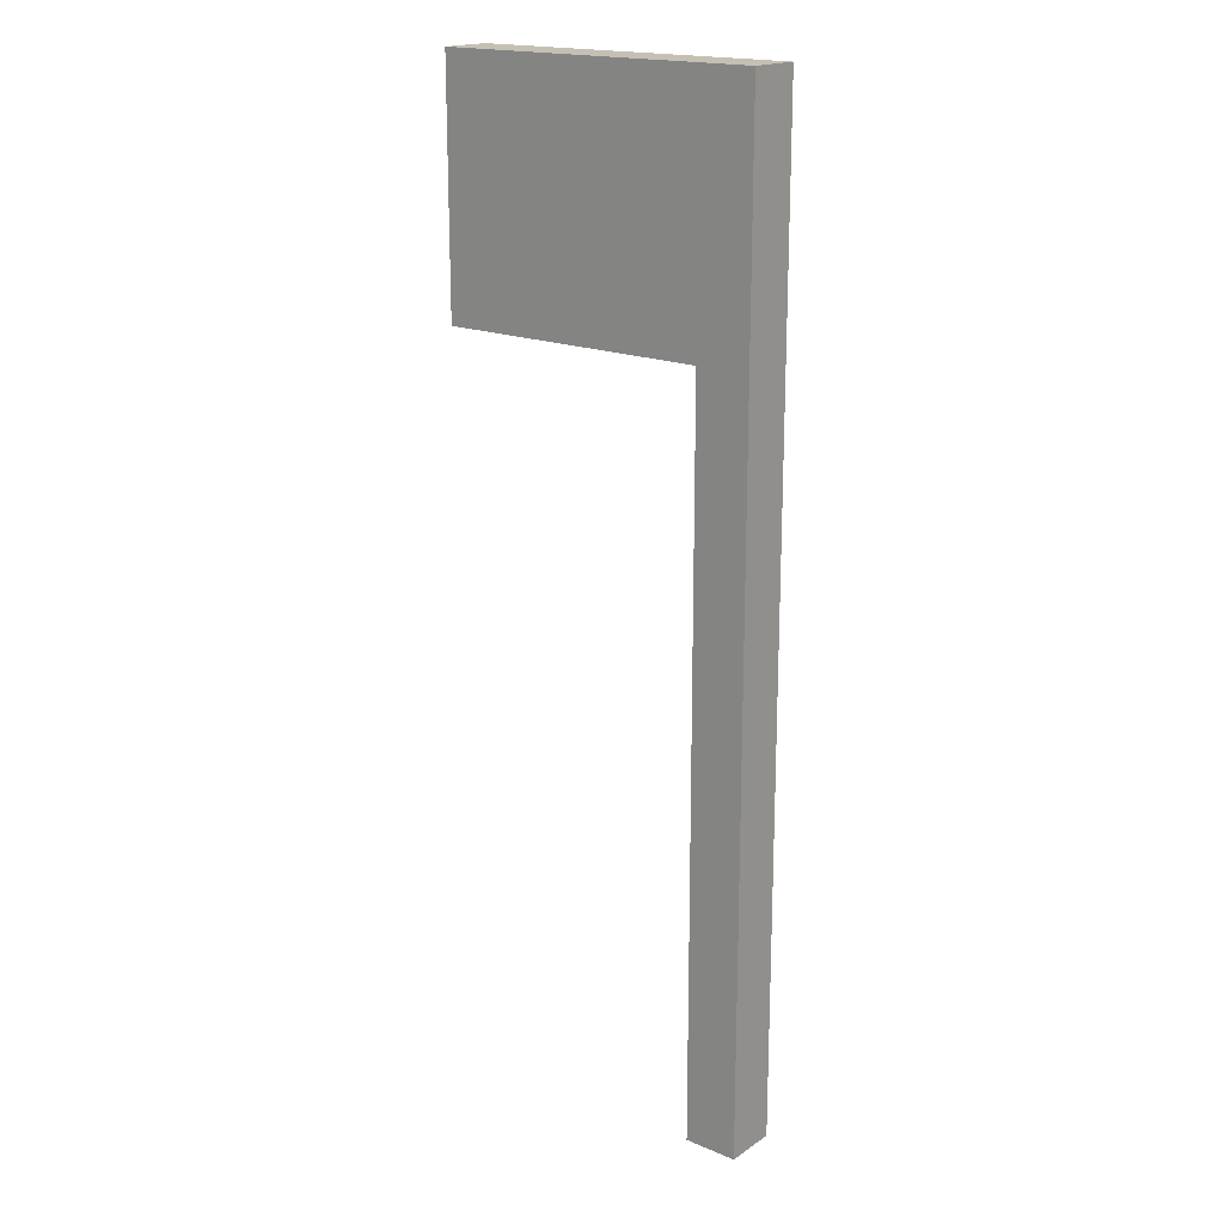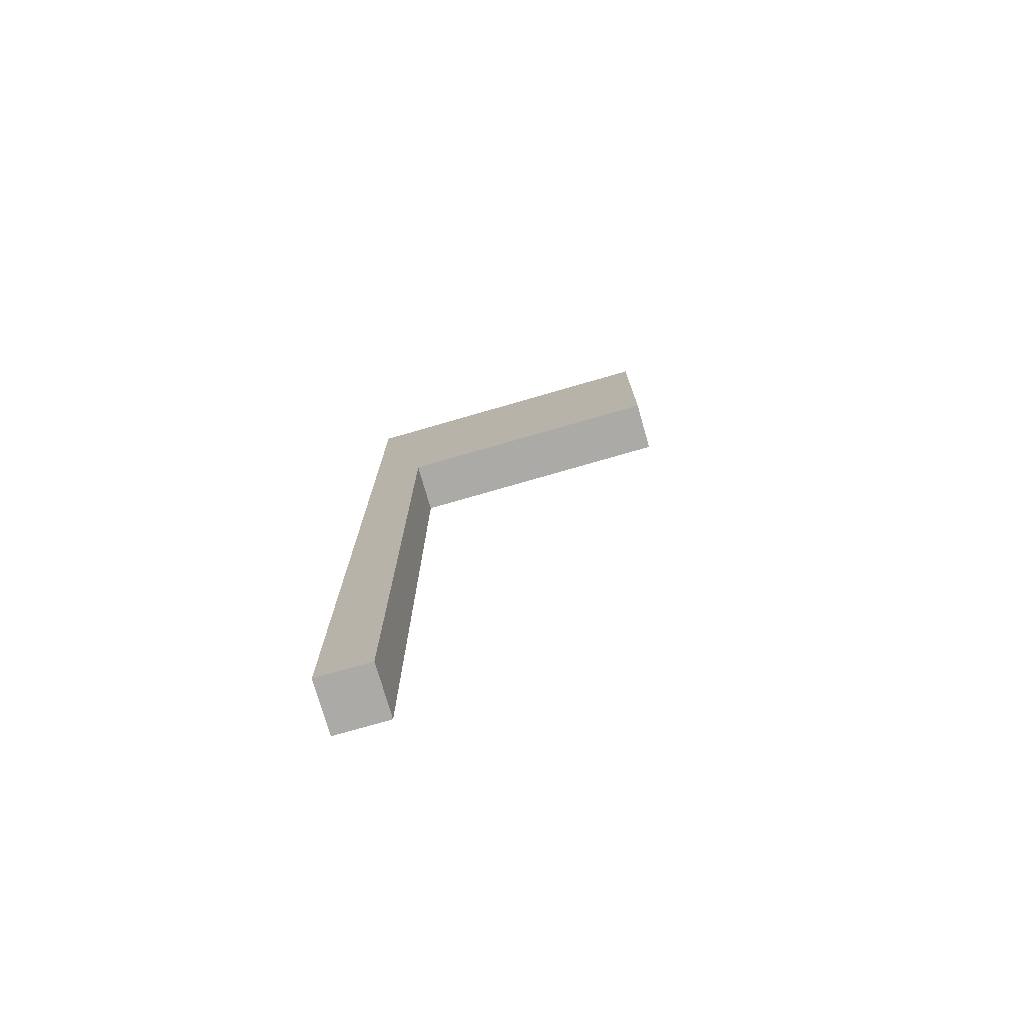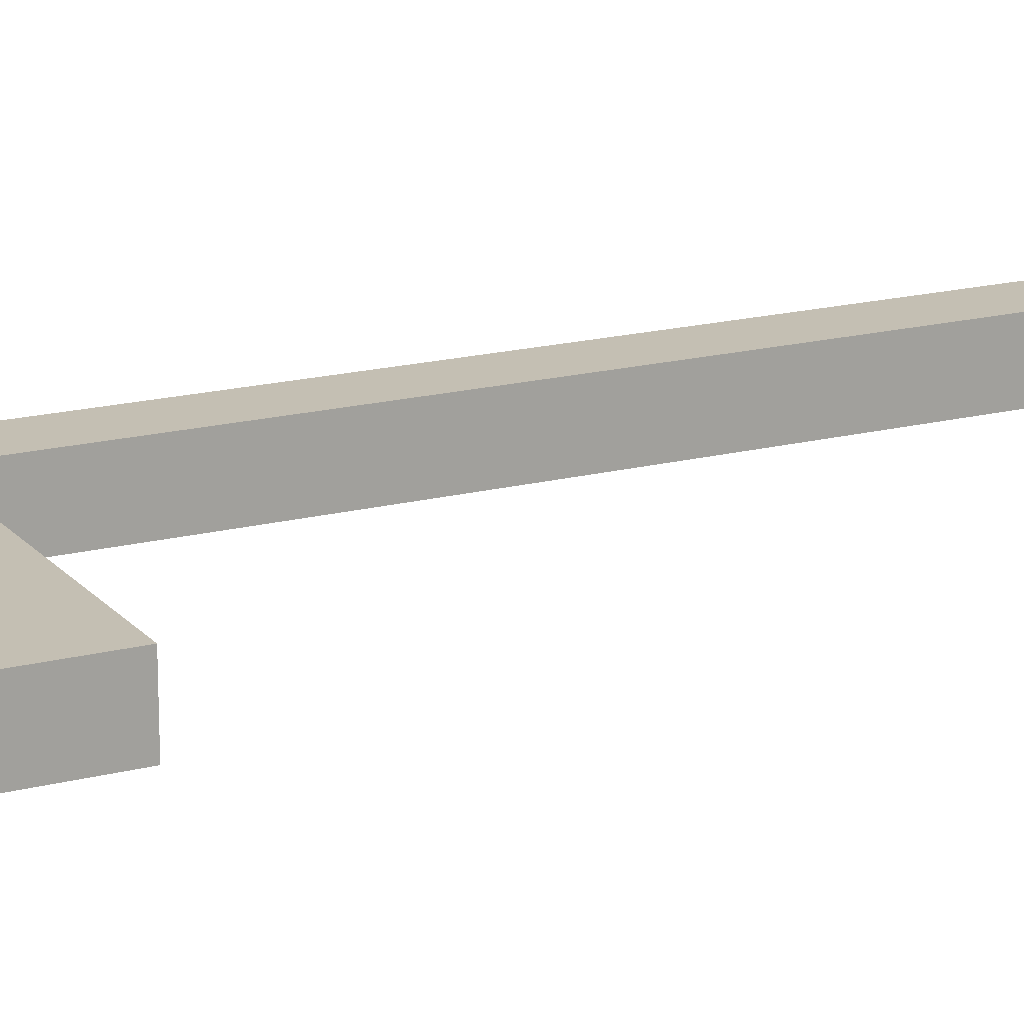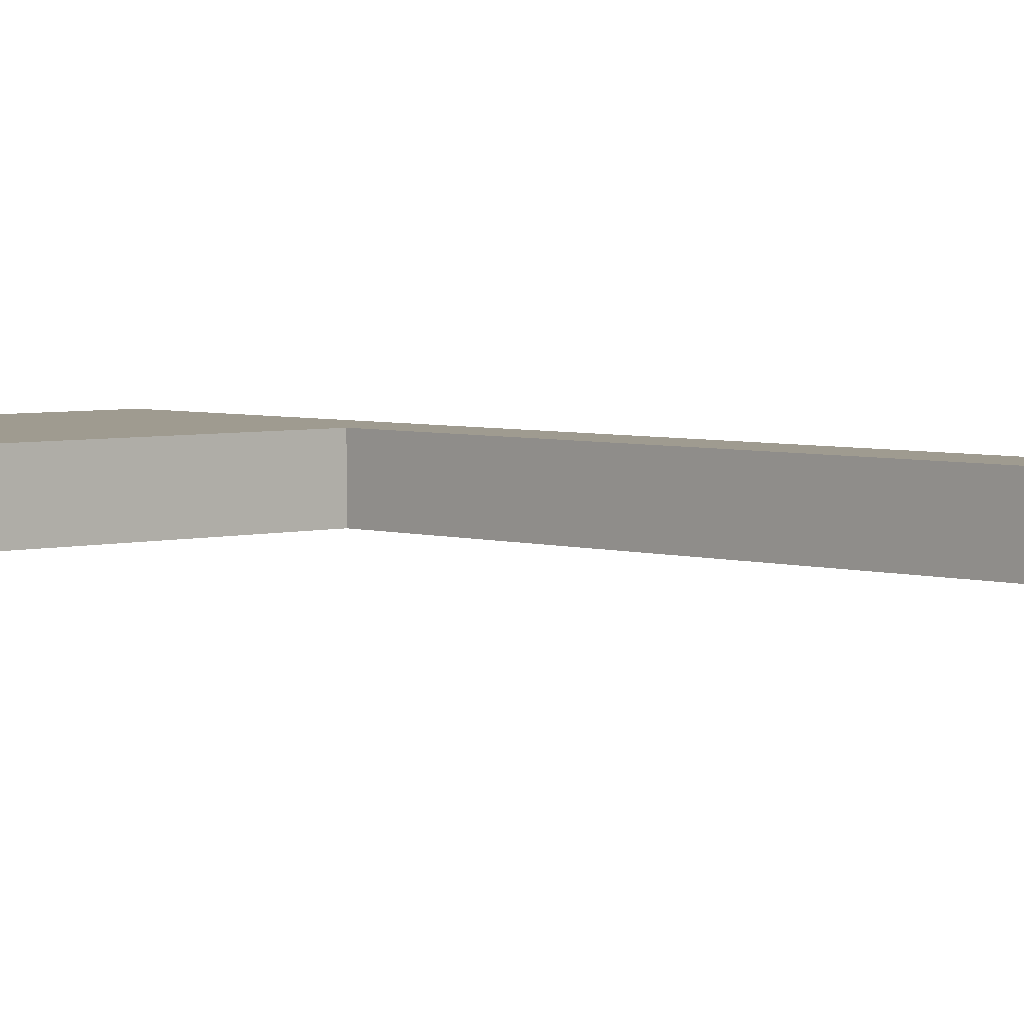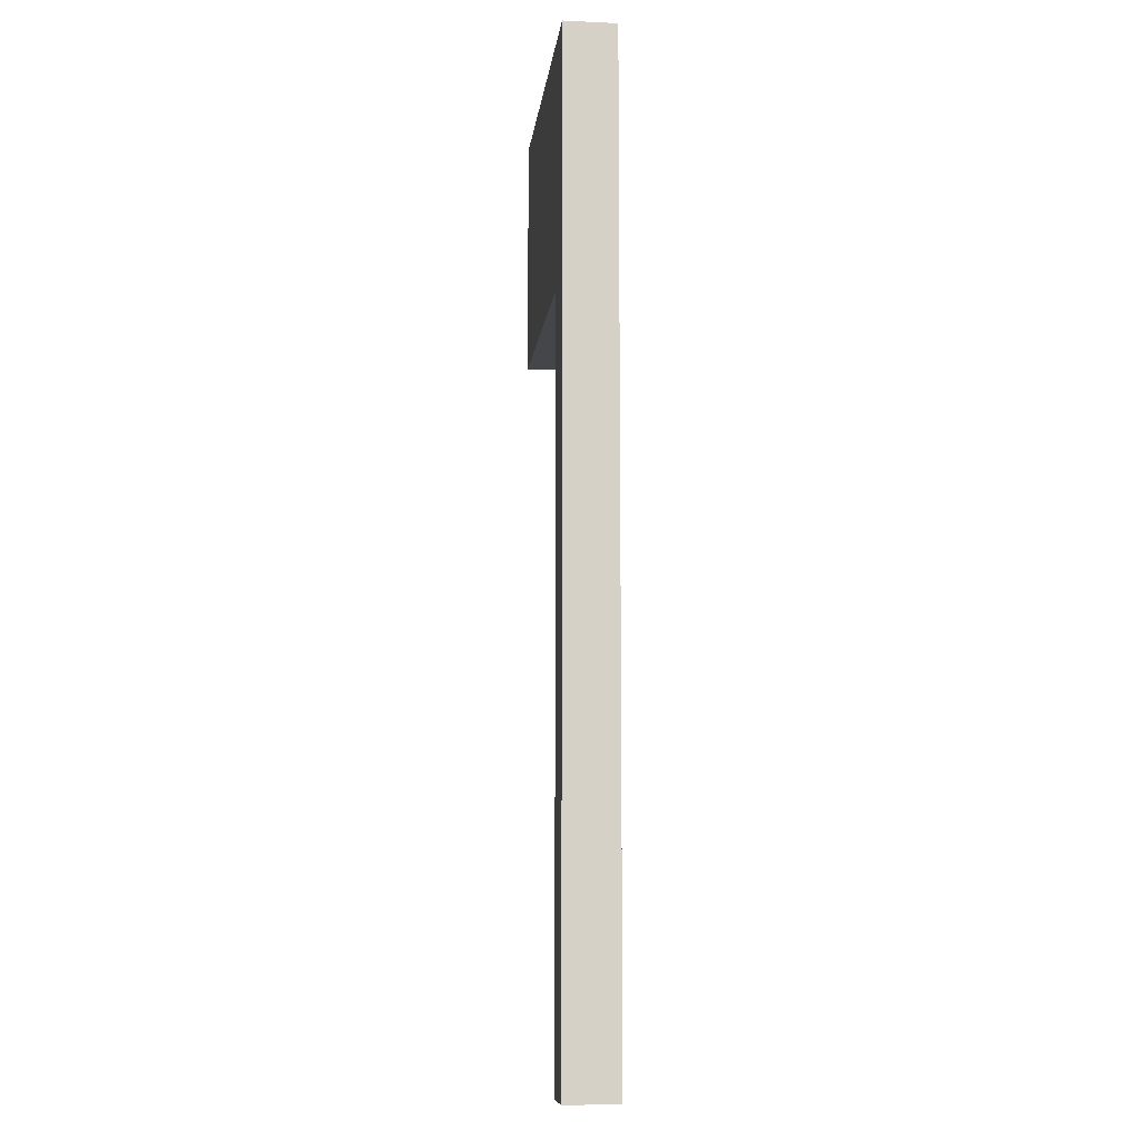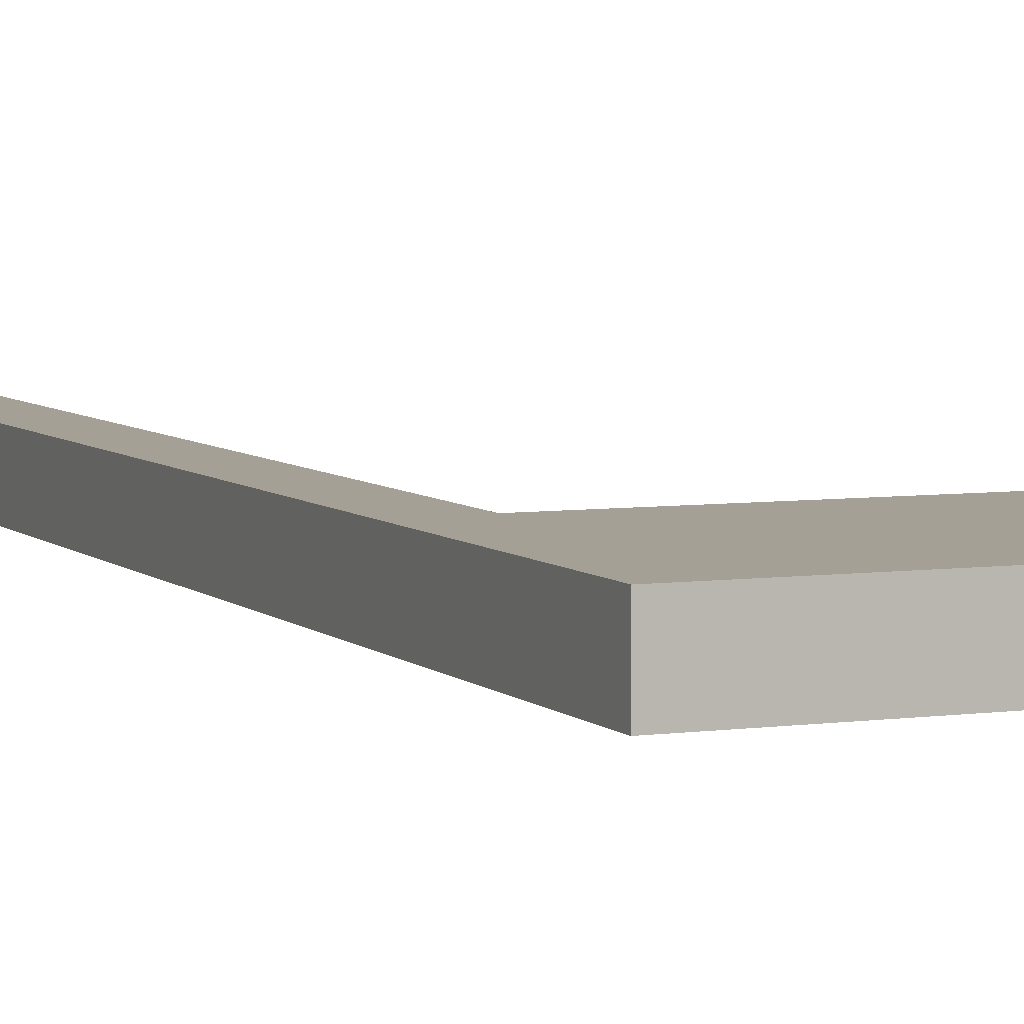
<metadata>
{"format":"obj","ext":"obj","renderer":"f3d","projection":"perspective","resolution":1024,"background":"white","views":[{"elev":18.4,"azim":38.6,"up":"+Y"},{"elev":-76.1,"azim":-163.9,"up":"+Y"},{"elev":17.7,"azim":-117.0,"up":"+Z"},{"elev":4.0,"azim":-43.0,"up":"+Z"},{"elev":-9.8,"azim":83.4,"up":"+Y"},{"elev":5.7,"azim":156.9,"up":"+Z"}]}
</metadata>
<code>
o Flag
g Cube
v 10 0 -5.165
v 10 0 -5
v 10 3.076 -5.165
v 10 3.076 -5
v 10 0 -5
v 9.83 0 -5
v 9.83 0.7691 -5
v 9.83 1.538 -5
v 9.83 2.307 -5
v 9.83 3.076 -5
v 10 3.076 -5
v 9.83 0 -5
v 9.83 0.7691 -5
v 9.83 0 -5.041
v 9.83 0.7691 -5.041
v 9.83 0.7691 -5.083
v 9.83 1.538 -5.083
v 9.83 1.538 -5.041
v 9.83 1.538 -5
v 9.83 0.7691 -5
v 9.83 0.7691 -5.041
v 9.83 0 -5.083
v 9.83 0.7691 -5.083
v 9.83 0 -5.124
v 9.83 0 -5.165
v 9.83 0.7691 -5.165
v 9.83 0.7691 -5.124
v 9.83 0.7691 -5.165
v 9.83 1.538 -5.165
v 9.83 1.538 -5.124
v 9.83 0.7691 -5.124
v 9.83 1.538 -5.083
v 9.83 1.538 -5.124
v 9.83 2.307 -5.124
v 9.83 2.307 -5.083
v 9.83 1.538 -5.165
v 9.83 2.307 -5.165
v 8.968 2.307 -5.165
v 8.968 3.076 -5.165
v 8.968 3.076 -5.124
v 8.968 2.307 -5.124
v 9.83 1.538 -5
v 9.83 2.307 -5
v 9.83 1.538 -5.041
v 9.83 2.307 -5.041
v 8.968 2.307 -5.083
v 8.968 3.076 -5.083
v 8.968 3.076 -5.041
v 8.968 2.307 -5.041
v 8.968 3.076 -5
v 8.968 2.307 -5
v 10 3.076 -5.165
v 9.83 3.076 -5.165
v 9.83 2.307 -5.165
v 9.83 1.538 -5.165
v 9.83 0.7691 -5.165
v 9.83 0 -5.165
v 10 0 -5.165
v 9.83 3.076 -5.083
v 9.83 3.076 -5.124
v 9.83 3.076 -5.165
v 10 3.076 -5.165
v 10 3.076 -5
v 9.83 3.076 -5
v 9.83 3.076 -5.041
v 9.83 0 -5.083
v 9.83 0 -5.041
v 9.83 0 -5
v 10 0 -5
v 10 0 -5.165
v 9.83 0 -5.165
v 9.83 0 -5.124
v 9.83 2.307 -5.124
v 9.83 2.307 -5.165
v 8.968 2.307 -5.124
v 8.968 2.307 -5.165
v 9.83 2.307 -5.165
v 9.83 3.076 -5.165
v 8.968 2.307 -5.165
v 8.968 3.076 -5.165
v 9.83 3.076 -5.165
v 9.83 3.076 -5.124
v 8.968 3.076 -5.165
v 8.968 3.076 -5.124
v 9.83 2.307 -5.041
v 9.83 2.307 -5.083
v 8.968 2.307 -5.041
v 8.968 2.307 -5.083
v 9.83 3.076 -5.083
v 9.83 3.076 -5.041
v 8.968 3.076 -5.083
v 8.968 3.076 -5.041
v 9.83 2.307 -5
v 9.83 2.307 -5.041
v 8.968 2.307 -5
v 8.968 2.307 -5.041
v 9.83 3.076 -5
v 9.83 2.307 -5
v 8.968 3.076 -5
v 8.968 2.307 -5
v 9.83 3.076 -5.041
v 9.83 3.076 -5
v 8.968 3.076 -5.041
v 8.968 3.076 -5
v 9.83 2.307 -5.083
v 9.83 2.307 -5.124
v 8.968 2.307 -5.083
v 8.968 2.307 -5.124
v 9.83 3.076 -5.124
v 9.83 3.076 -5.083
v 8.968 3.076 -5.124
v 8.968 3.076 -5.083
g Cube_0
f 3 4 2 1
f 75 76 74 73
f 79 80 78 77
f 83 84 82 81
f 87 88 86 85
f 91 92 90 89
f 95 96 94 93
f 99 100 98 97
f 103 104 102 101
f 107 108 106 105
f 111 112 110 109
g Cube_1
f 7 6 5
f 8 7 5
f 5 11 8
f 11 9 8
f 11 10 9
f 54 53 52
f 55 54 52
f 55 52 58
f 58 56 55
f 58 57 56
f 62 61 60
f 62 60 59
f 63 62 59
f 65 63 59
f 63 65 64
f 68 67 69
f 66 69 67
f 66 70 69
f 66 72 70
f 72 71 70
f 40 38 41
f 40 39 38
f 48 46 49
f 48 47 46
f 50 49 51
f 50 48 49
f 47 41 46
f 47 40 41
f 35 33 32
f 35 34 33
f 45 32 44
f 45 35 32
f 43 44 42
f 43 45 44
f 34 36 33
f 34 37 36
f 18 21 20
f 18 20 19
f 17 16 21
f 17 21 18
f 30 31 16
f 30 16 17
f 29 28 31
f 29 31 30
f 26 25 24
f 26 24 27
f 27 24 22
f 27 22 23
f 23 22 14
f 23 14 15
f 15 14 12
f 15 12 13

</code>
